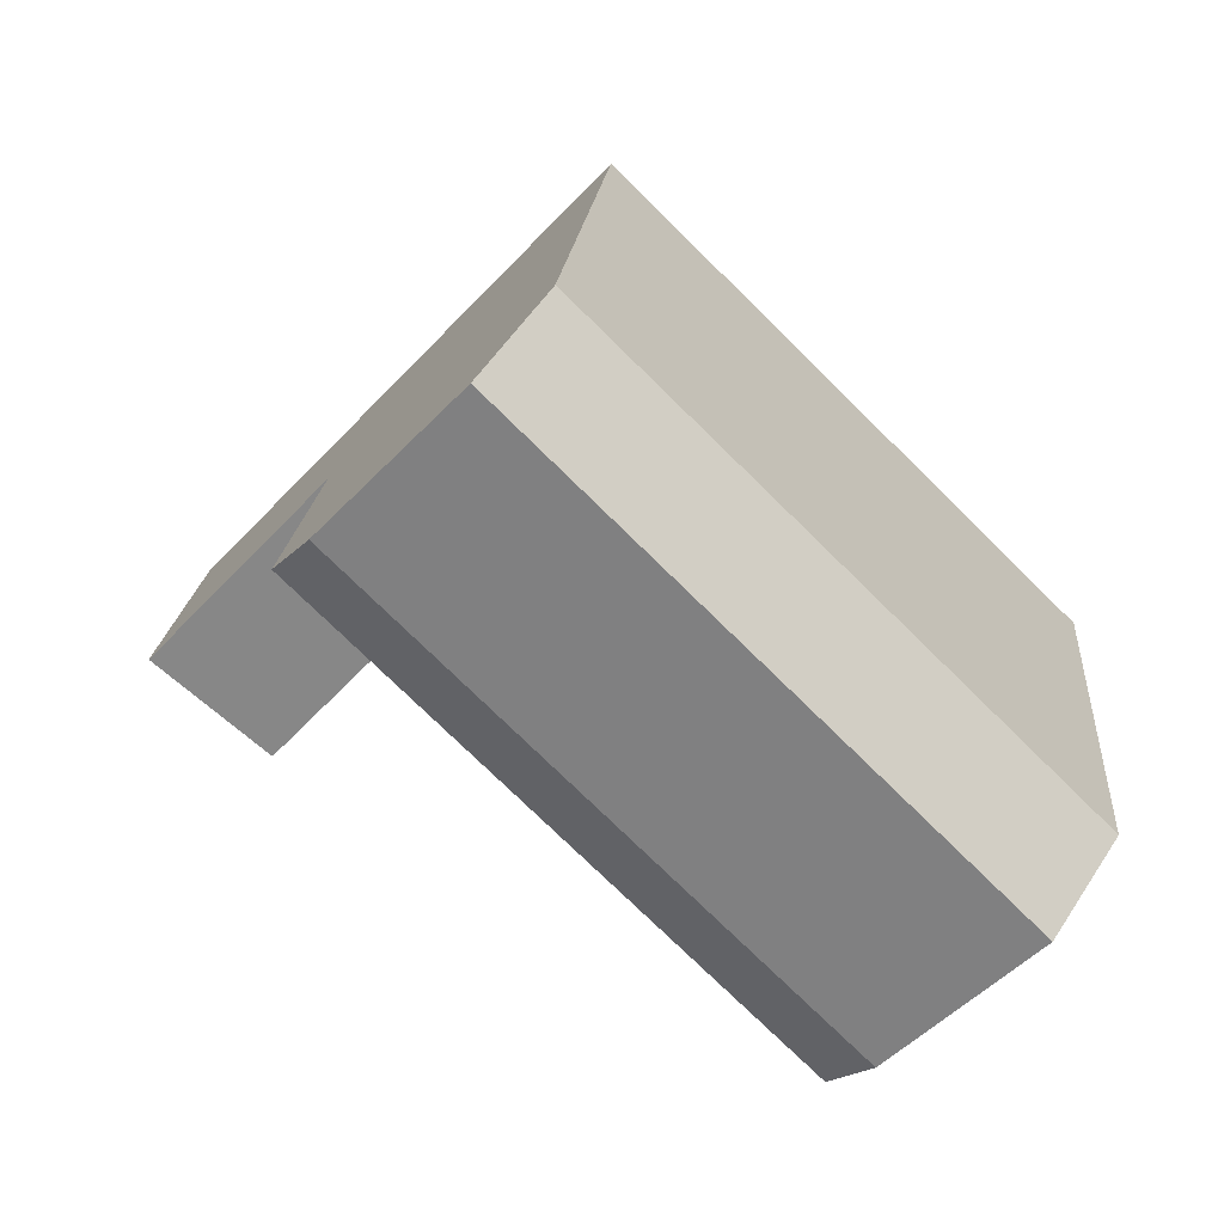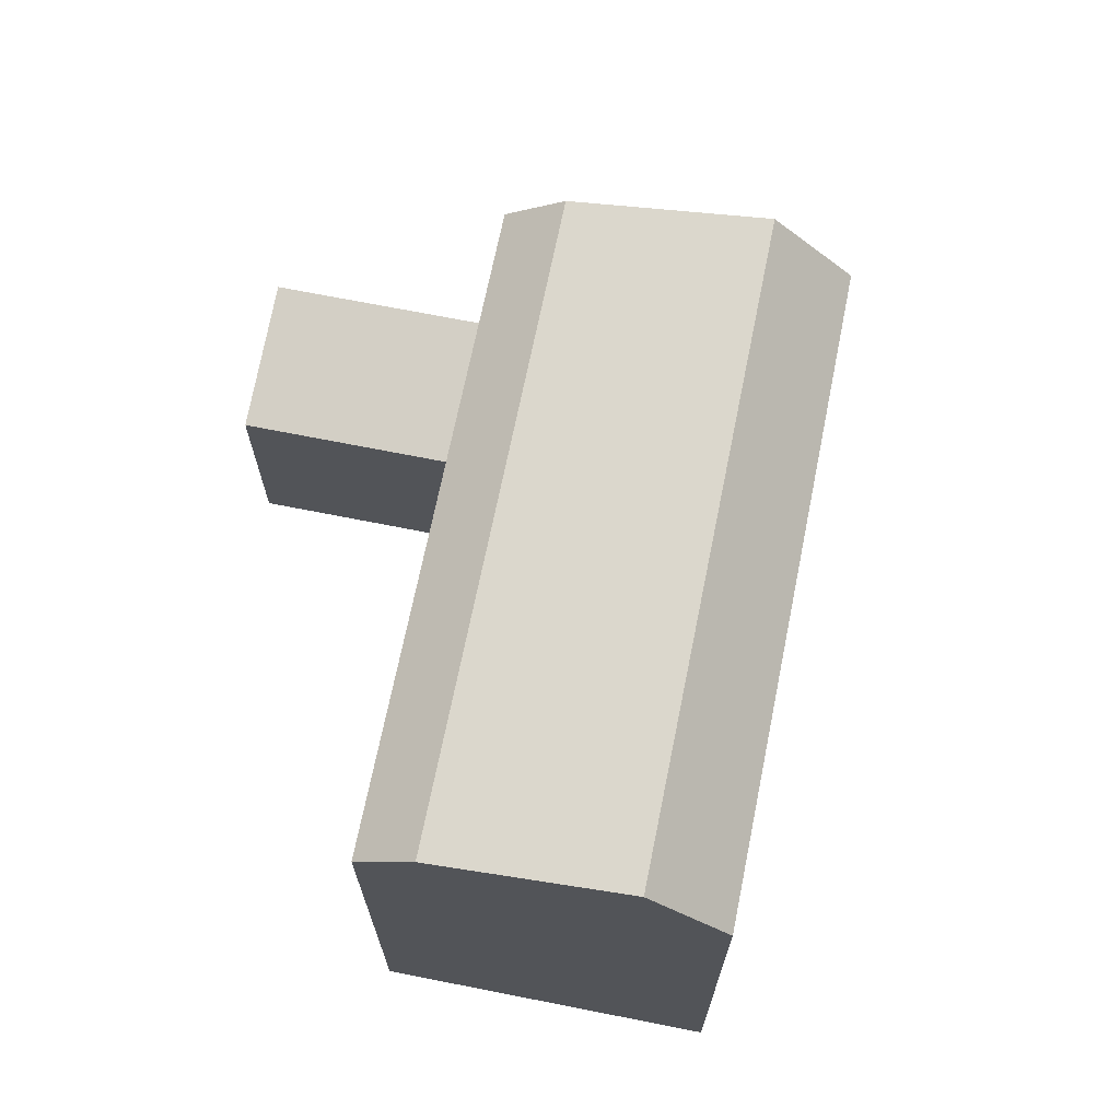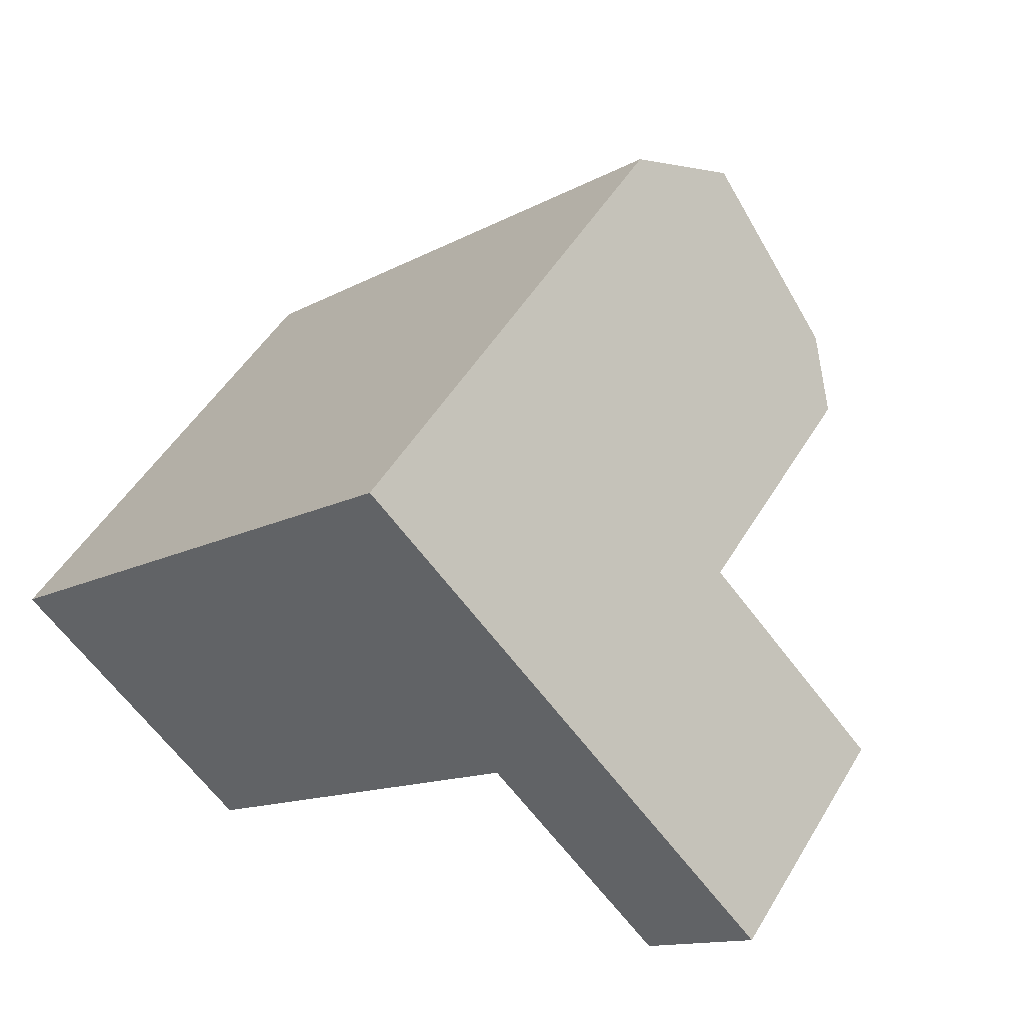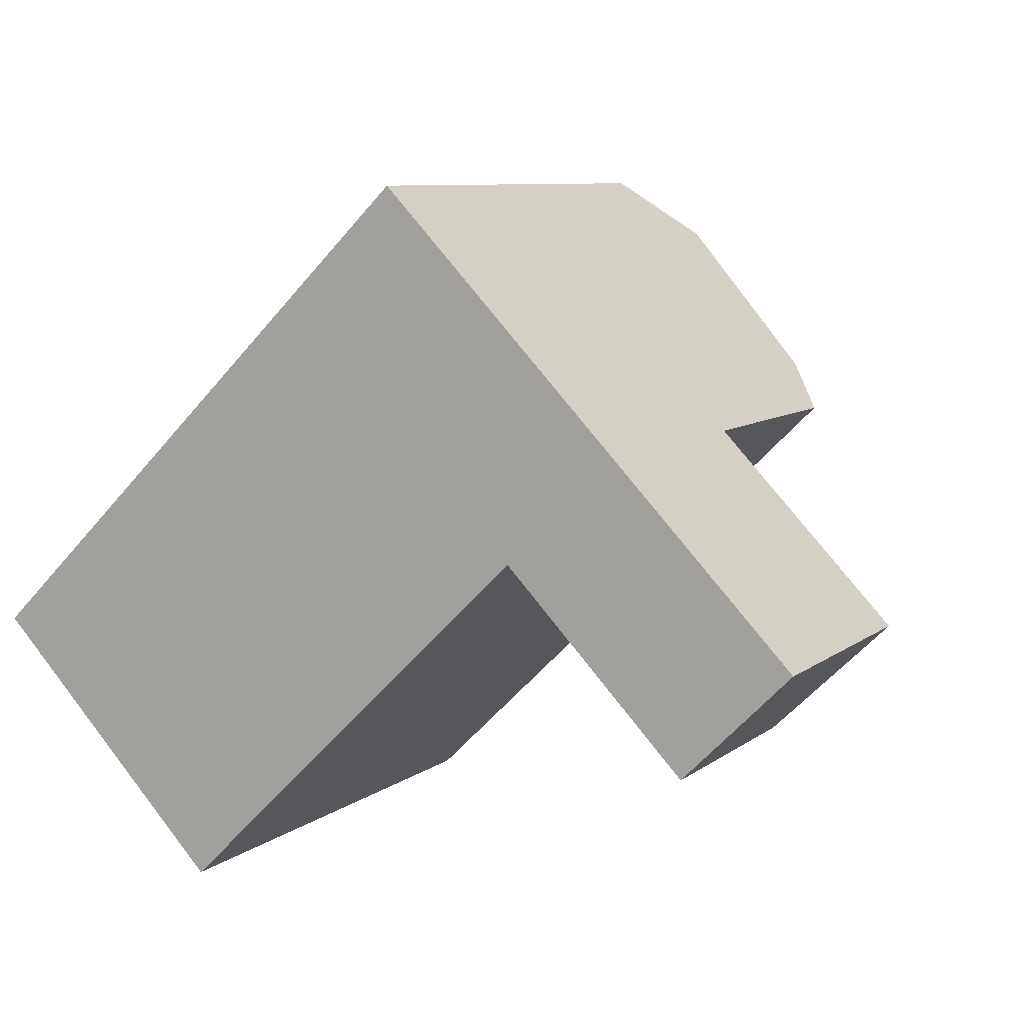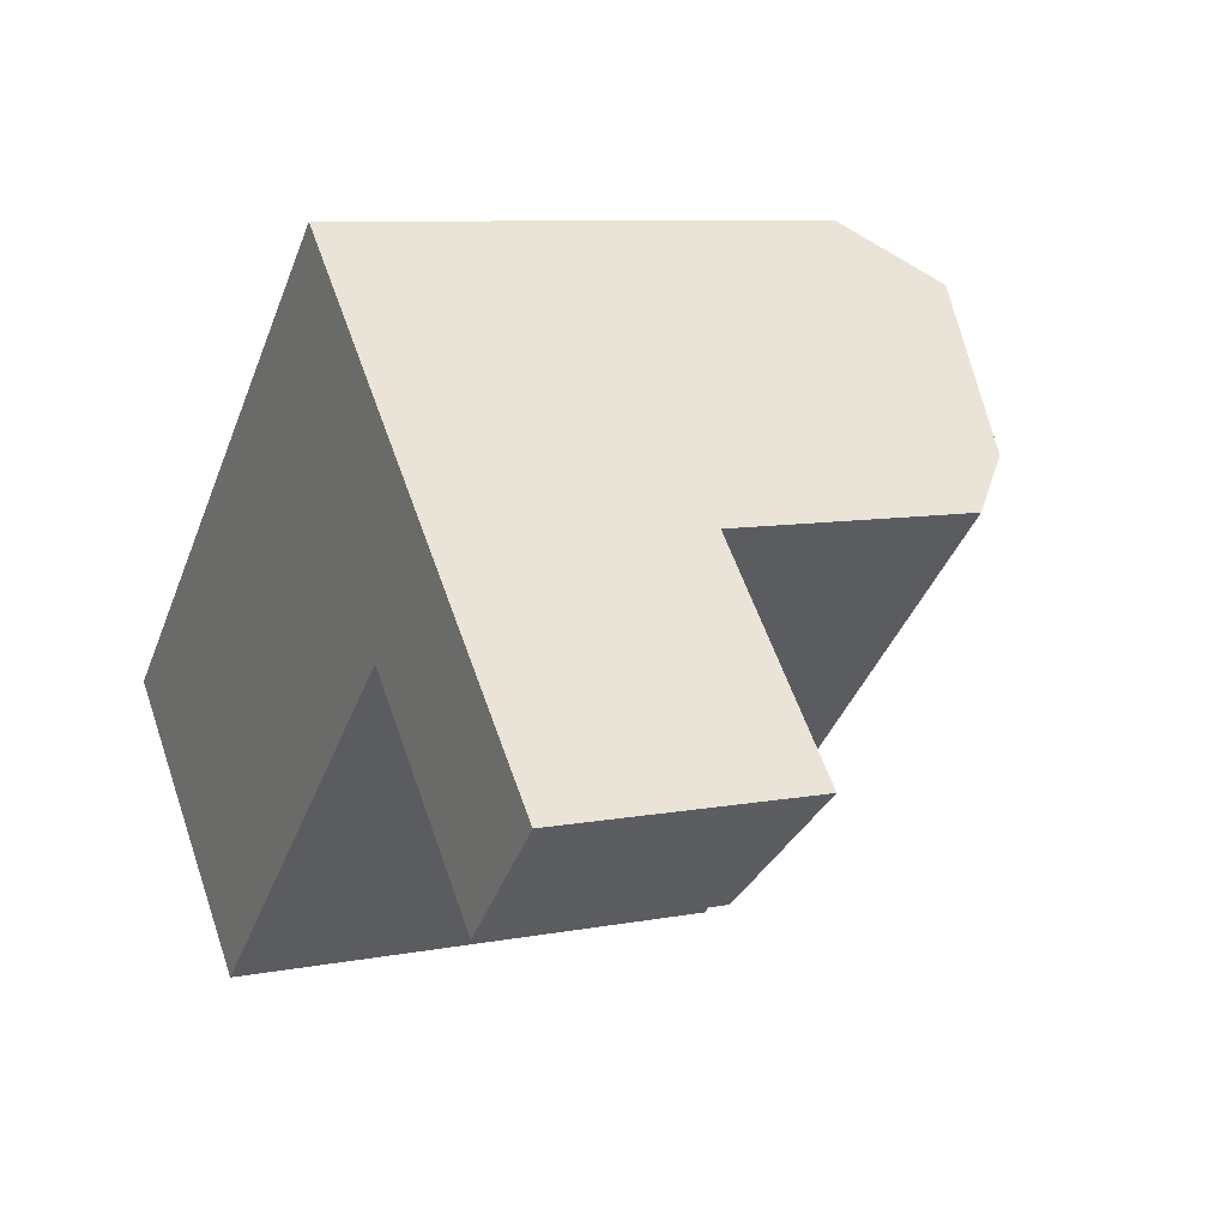
<metadata>
{"format":"obj","ext":"obj","renderer":"f3d","projection":"perspective","resolution":1024,"background":"white","views":[{"elev":20.0,"azim":-175.1,"up":"+Z"},{"elev":69.7,"azim":-122.9,"up":"+Y"},{"elev":50.1,"azim":30.0,"up":"+Z"},{"elev":8.5,"azim":28.2,"up":"+Z"},{"elev":8.5,"azim":62.2,"up":"+Z"}]}
</metadata>
<code>
v  32.36 -6.695e-17 1.093
v  21.86 -2.39e-16 3.903
v  28.43 1.755e-16 -2.867
v  25.85 -4.778e-16 7.802
v  12.27 3.35e-16 -5.471
v  7.142 4.522e-16 -7.385
v  8.683 5.497e-16 -8.978
v  2.08 1.317e-16 -2.151
v  24.31 -5.751e-16 9.393
v  19.24 -8.951e-16 14.62
v  0 0 0
v  3.588 -2.147e-16 3.507
v  13.16 -7.878e-16 12.87
v  17.15 -1.027e-15 16.76
v  32.36 9.412 1.093
v  25.85 9.412 7.802
v  17.15 18.76 16.76
v  25.85 18.76 7.802
v  19.24 21.85 14.62
v  24.31 20.53 9.392
v  21.86 8.288 3.903
v  21.86 18.76 3.902
v  12.27 18.76 -5.471
v  8.684 18.76 -8.978
v  3.588 18.76 3.506
v  0.0003993 18.76 -0.0005946
v  13.16 18.76 12.86
v  7.143 20.53 -7.385
v  2.081 21.85 -2.151
v  28.43 8.288 -2.867
v  10.73 20.53 -3.878
v  20.32 20.53 5.493
v  15.25 21.85 10.72
v  5.669 21.85 1.355
g defaultobject
f 1 2 3
f 2 1 4
f 5 6 7
f 6 5 2
f 6 2 8
f 8 2 4
f 8 4 9
f 8 9 10
f 8 10 11
f 11 10 12
f 12 10 13
f 13 10 14
f 15 16 1
f 10 17 14
f 17 10 9
f 17 9 4
f 17 4 1
f 17 1 16
f 17 16 18
f 17 18 19
f 19 18 20
f 5 21 2
f 21 18 16
f 18 21 5
f 18 5 7
f 18 7 22
f 22 7 23
f 23 7 24
f 11 25 26
f 25 11 27
f 27 11 17
f 17 11 14
f 14 11 12
f 14 12 13
f 28 26 29
f 26 28 24
f 26 24 7
f 26 7 6
f 26 6 8
f 26 8 11
f 21 3 2
f 3 21 30
f 3 15 1
f 15 3 30
f 28 23 24
f 23 28 22
f 22 28 18
f 18 28 31
f 18 31 20
f 20 31 32
f 29 31 28
f 31 29 32
f 32 29 20
f 20 29 33
f 20 33 19
f 33 29 34
f 26 34 29
f 34 26 33
f 33 26 19
f 19 26 17
f 17 26 25
f 17 25 27
f 21 15 30
f 15 21 16

</code>
